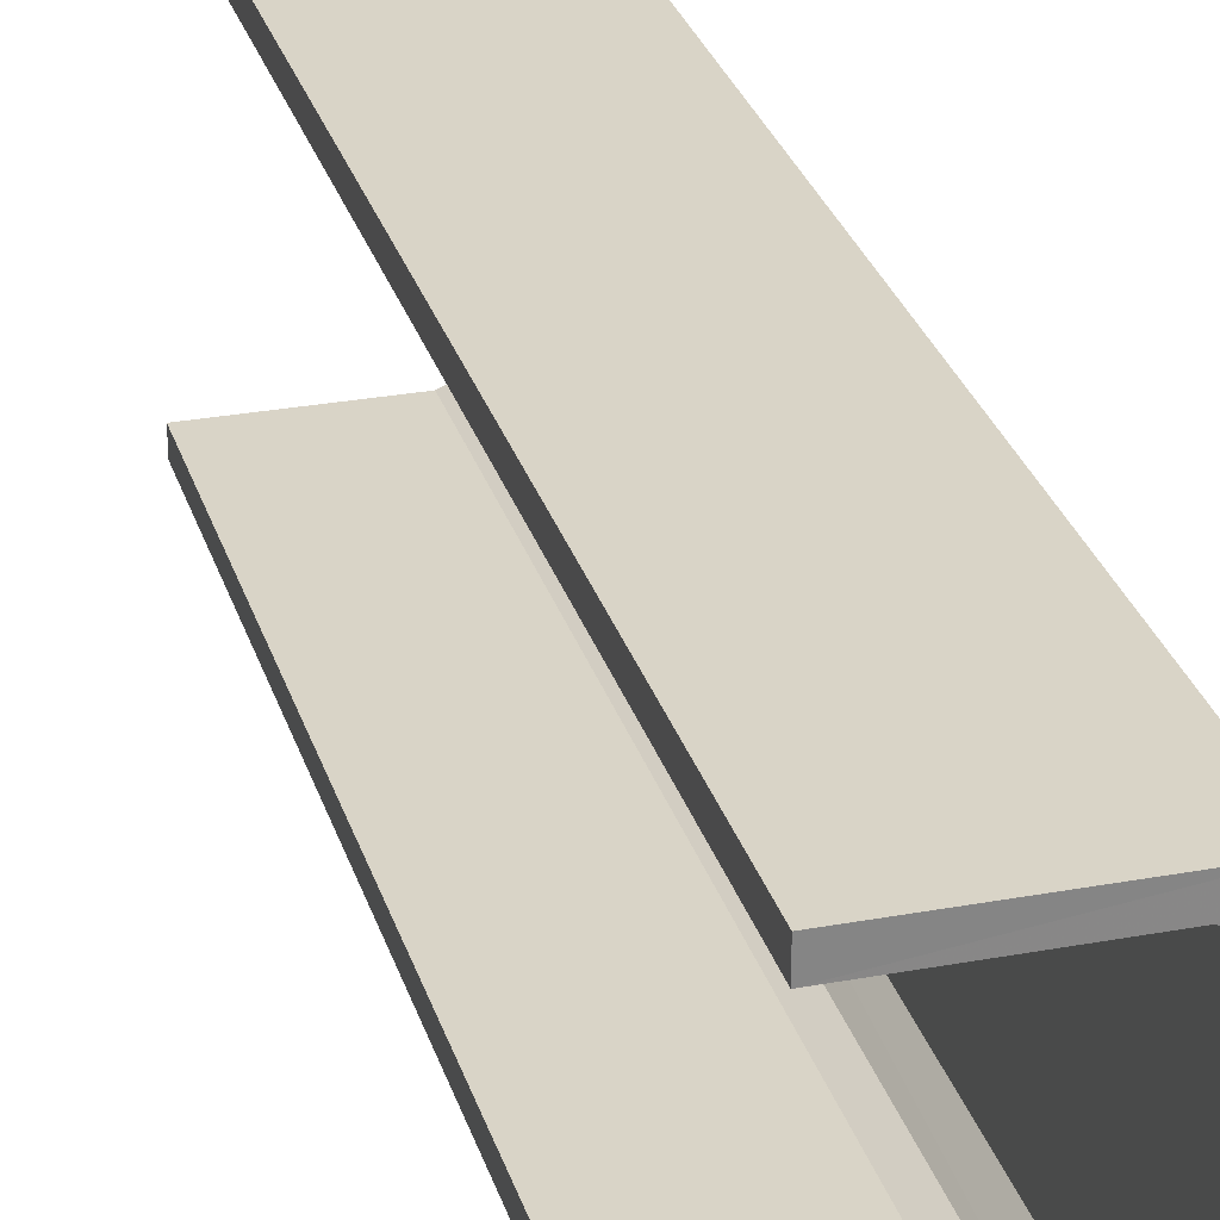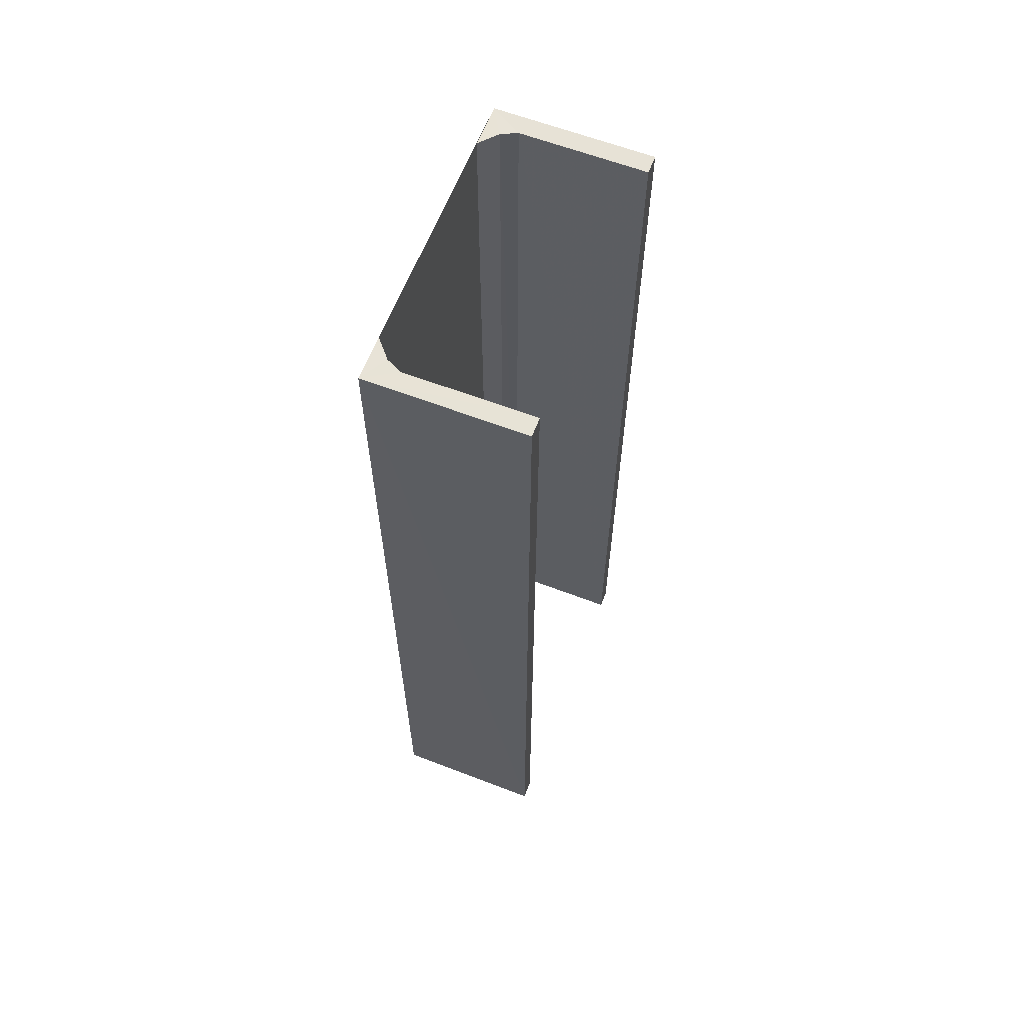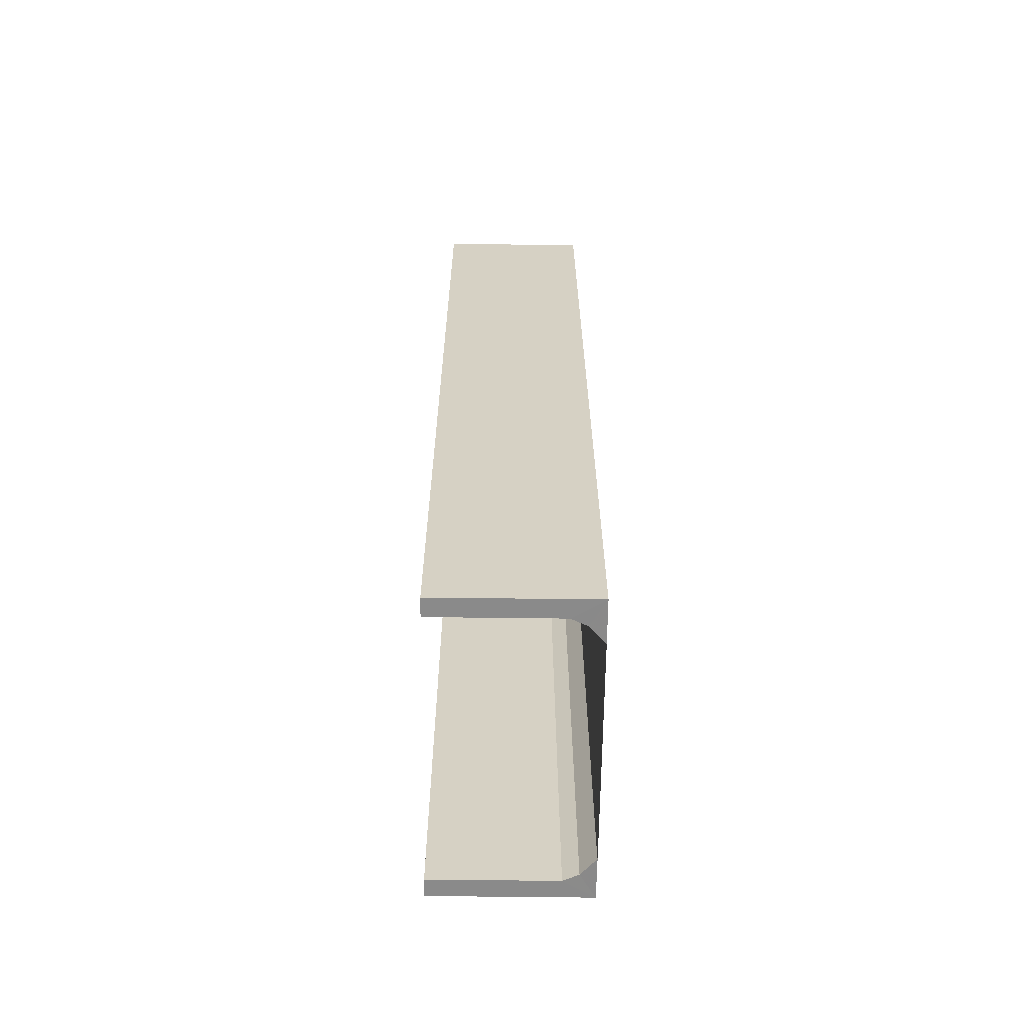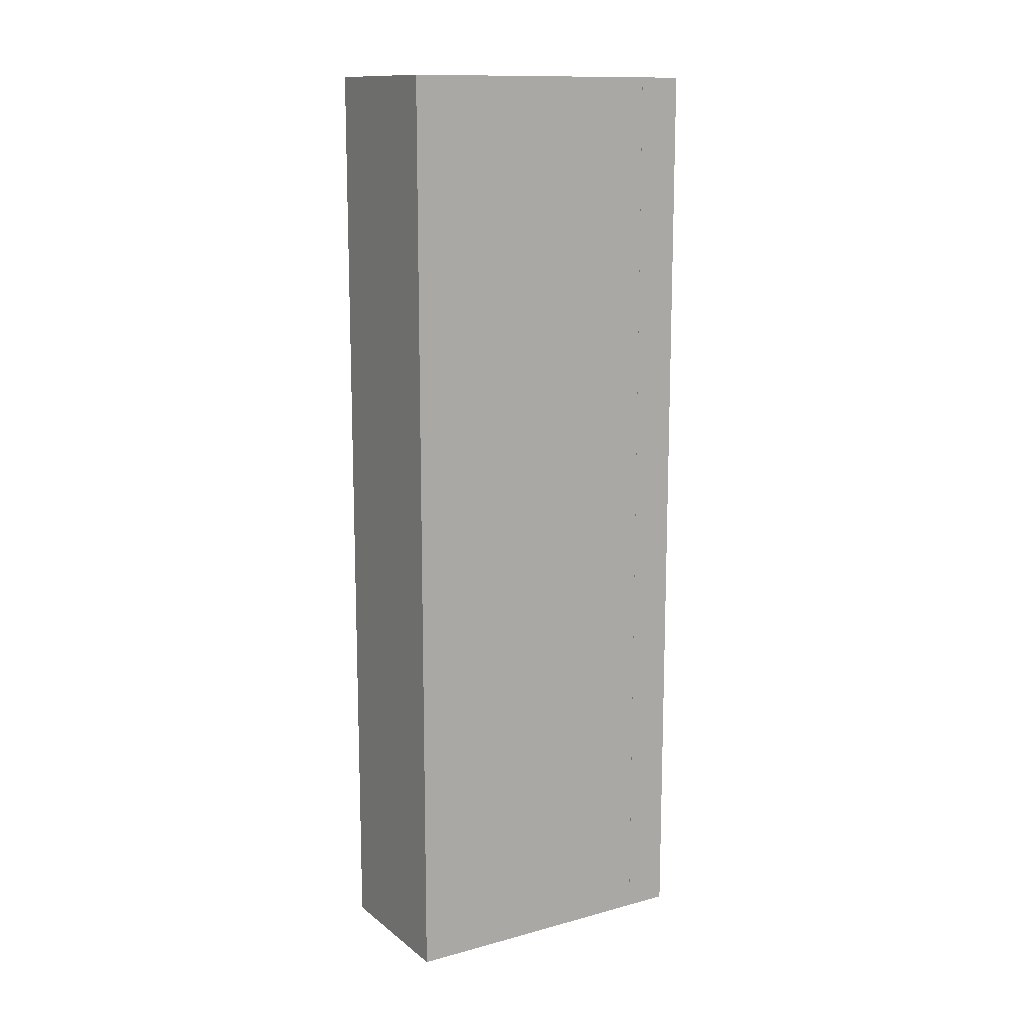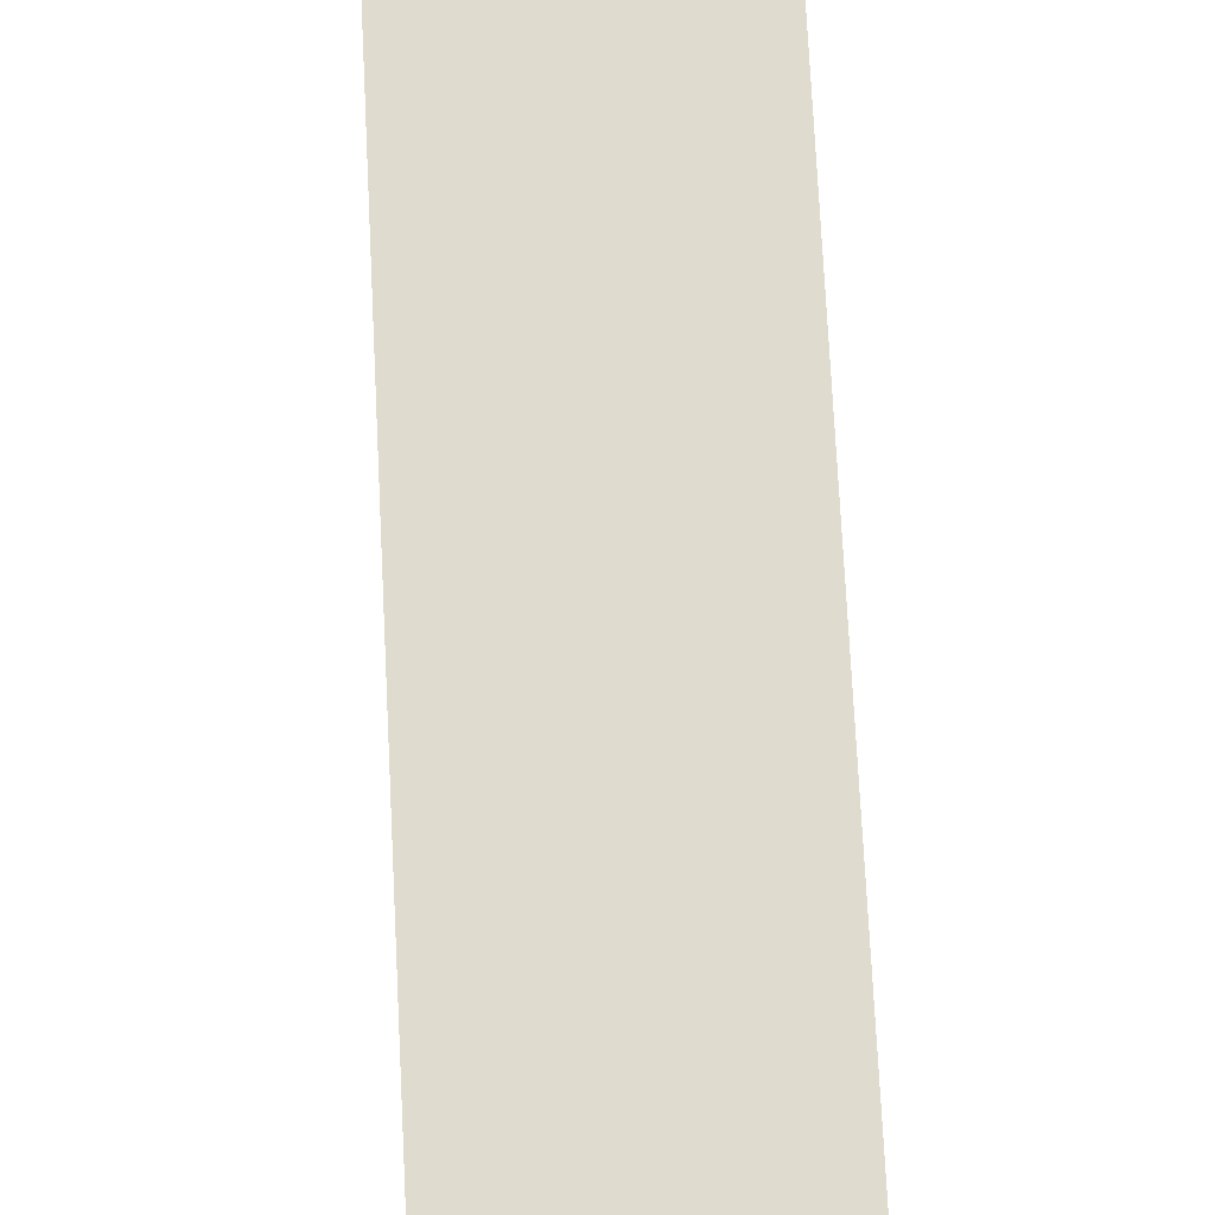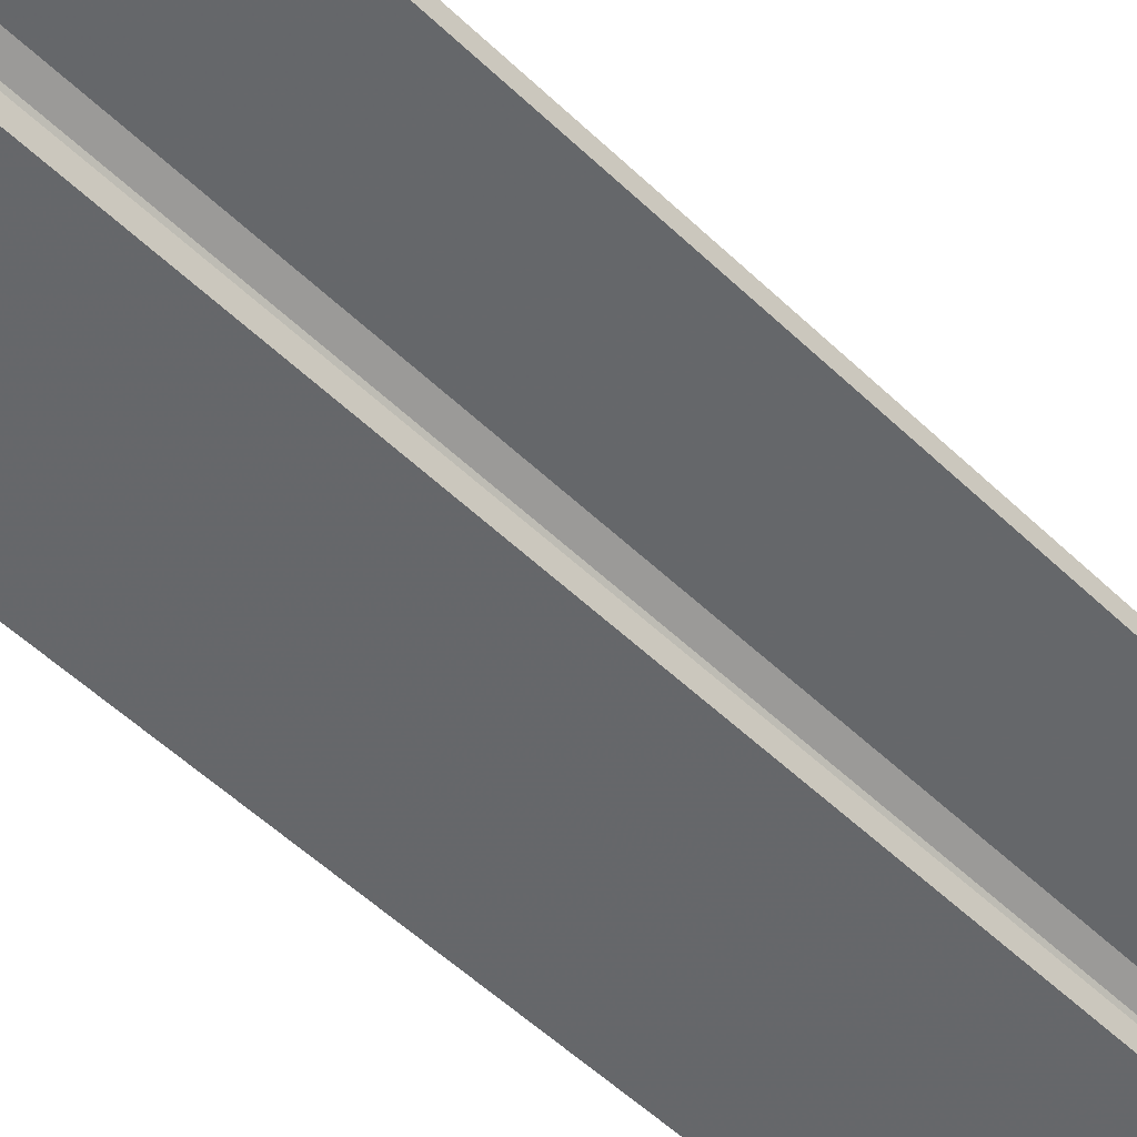
<metadata>
{"format":"obj","ext":"obj","renderer":"f3d","projection":"perspective","resolution":1024,"background":"white","views":[{"elev":28.5,"azim":-15.5,"up":"+Z"},{"elev":62.5,"azim":-158.8,"up":"+Y"},{"elev":-63.2,"azim":-0.7,"up":"+Y"},{"elev":13.0,"azim":58.6,"up":"+Y"},{"elev":70.4,"azim":177.2,"up":"+Z"},{"elev":-52.0,"azim":-136.1,"up":"+Z"}]}
</metadata>
<code>
o 682
v 2248 1856 13.1
v 2248 1856 13.09
v 2248 1856 13.09
v 2248 1856 13.1
v 2248 1856 13.08
v 2248 1856 13.07
v 2248 1855 13.07
v 2248 1856 13.07
v 2248 1855 12.93
v 2248 1856 12.93
v 2248 1855 12.92
v 2248 1855 12.93
v 2248 1855 13.1
v 2248 1856 13.1
v 2248 1856 13.1
v 2248 1856 13.09
v 2248 1855 13.09
v 2248 1855 13.1
v 2248 1855 13.09
v 2248 1855 13.09
v 2248 1856 13.09
v 2248 1856 13.1
v 2248 1855 13.1
v 2248 1856 12.9
v 2248 1856 13.08
v 2248 1855 13.09
v 2248 1855 13.1
v 2248 1855 13.08
v 2248 1855 13.07
v 2248 1856 13.08
v 2248 1855 13.07
v 2248 1855 13.08
v 2248 1856 12.9
v 2248 1855 12.9
v 2248 1855 12.91
v 2248 1855 12.9
v 2248 1856 12.9
v 2248 1855 12.9
v 2248 1856 12.91
v 2248 1856 12.91
v 2248 1856 12.9
v 2248 1855 12.9
v 2248 1855 12.91
v 2248 1856 12.91
v 2248 1855 12.91
v 2248 1855 12.92
v 2248 1856 12.92
v 2248 1855 12.91
v 2248 1855 12.9
v 2248 1856 12.91
v 2248 1856 12.92
v 2248 1856 12.93
v 2248 1855 12.92
v 2248 1856 12.91
v 2248 1855 12.9
v 2248 1855 12.93
f 1 2 3
f 4 5 2
f 4 6 5
f 7 5 6
f 8 9 7
f 9 8 10
f 10 11 12
f 1 13 14
f 15 16 1
f 1 17 18
f 19 13 18
f 19 16 20
f 21 17 3
f 19 22 3
f 23 22 18
f 23 24 15
f 25 26 21
f 20 27 19
f 28 27 20
f 29 27 28
f 20 30 28
f 30 31 32
f 33 27 34
f 34 35 36
f 36 37 38
f 39 35 40
f 39 37 41
f 33 42 41
f 39 42 43
f 36 44 41
f 45 44 43
f 40 46 47
f 48 49 45
f 24 44 50
f 24 50 51
f 46 52 51
f 24 51 52
f 53 54 45
f 45 55 53
f 53 55 56

</code>
